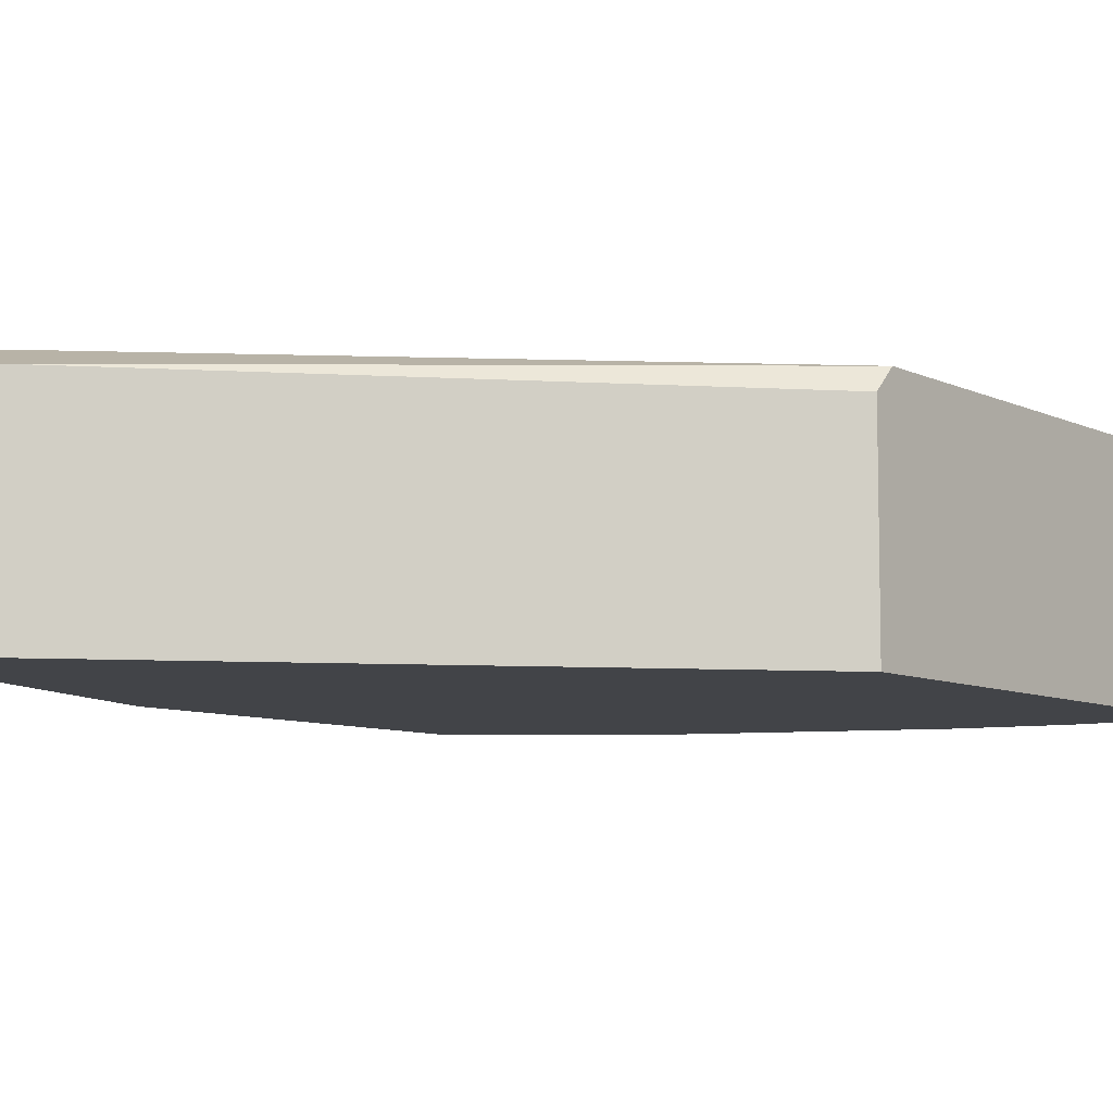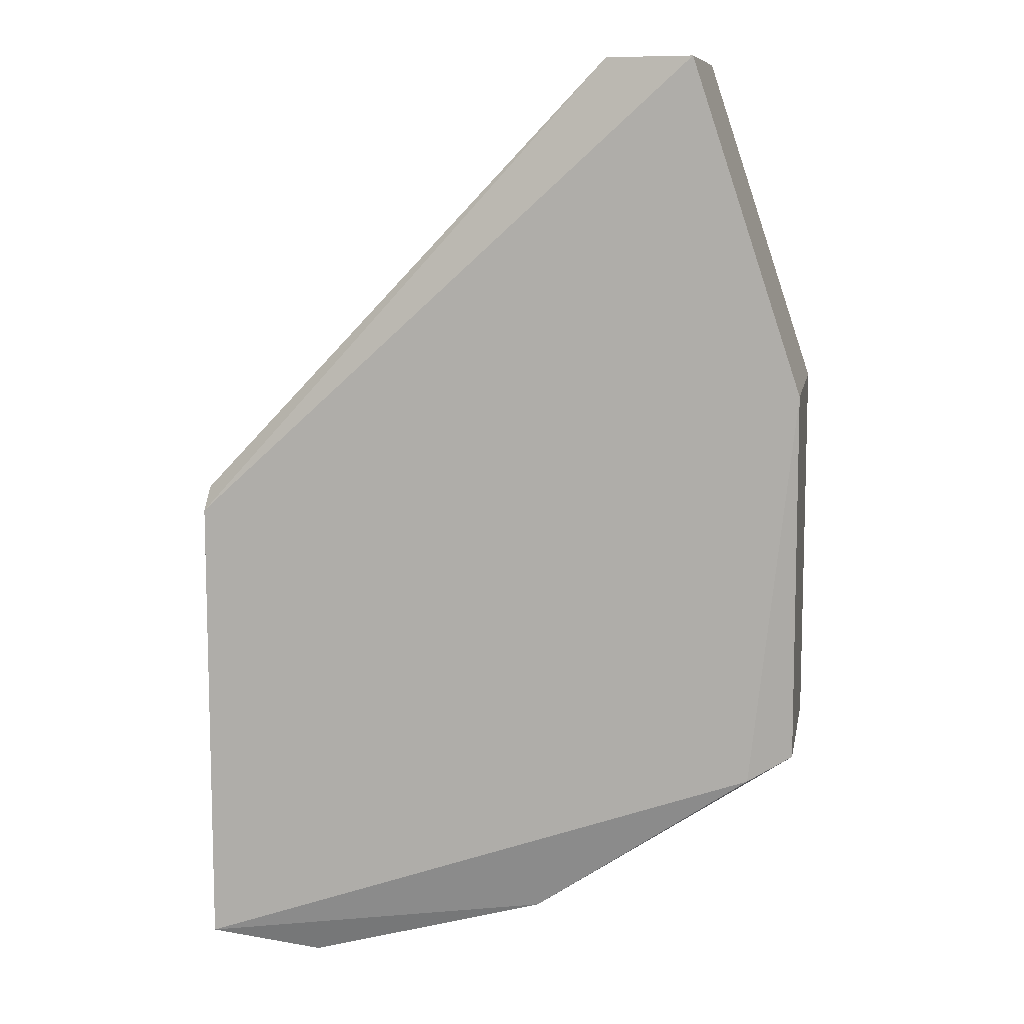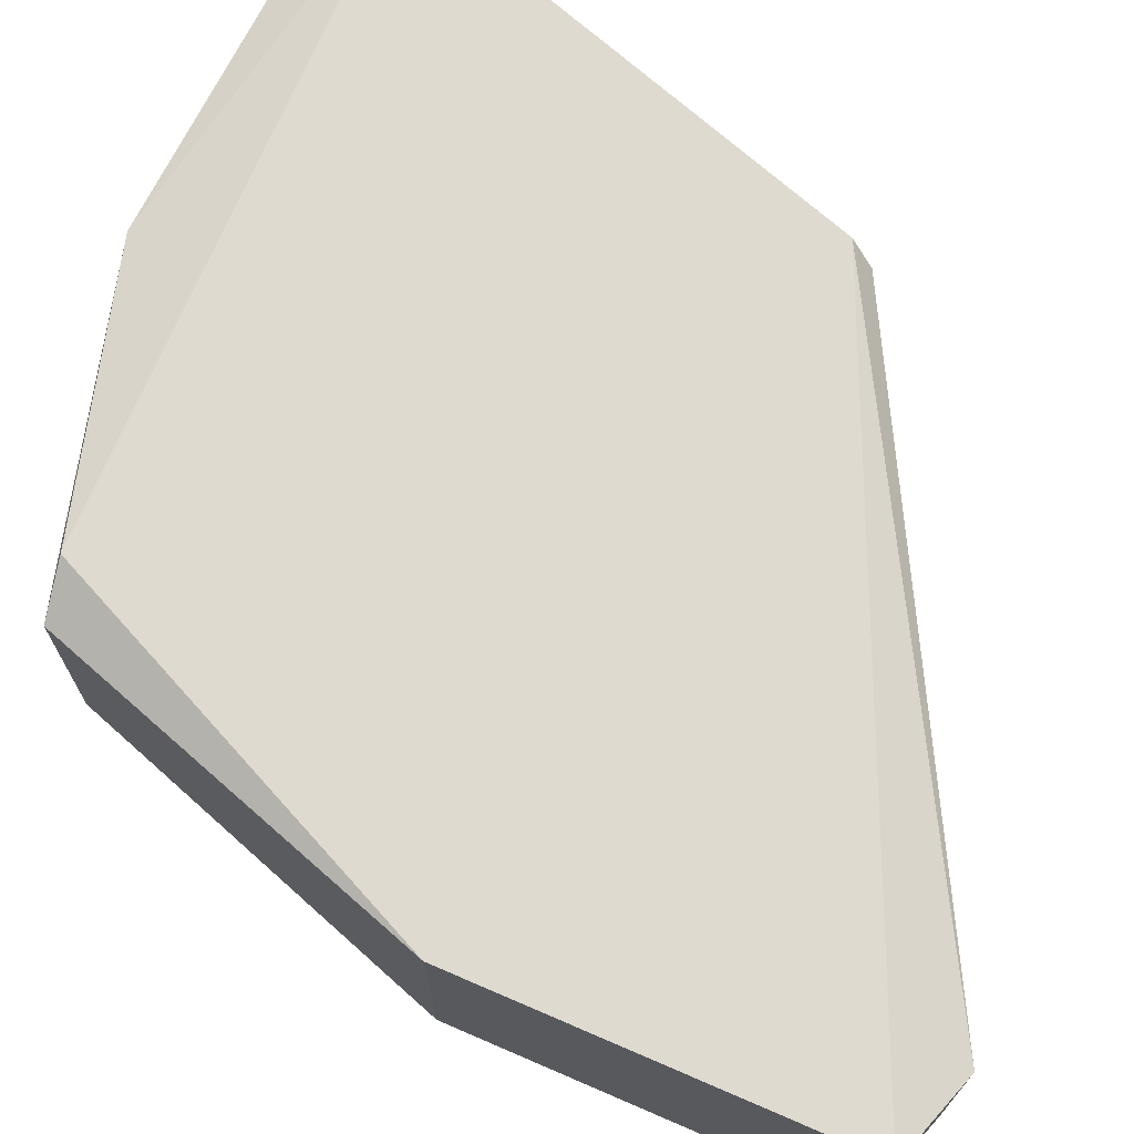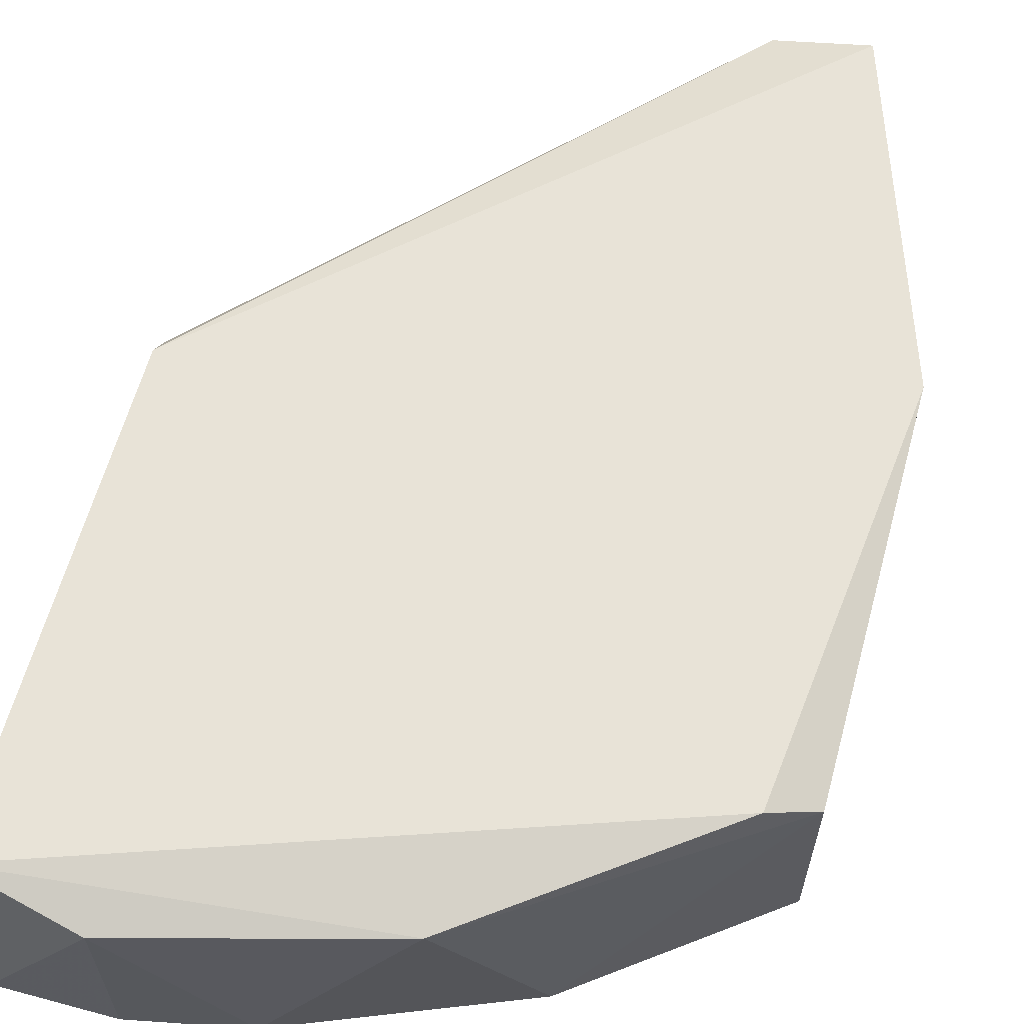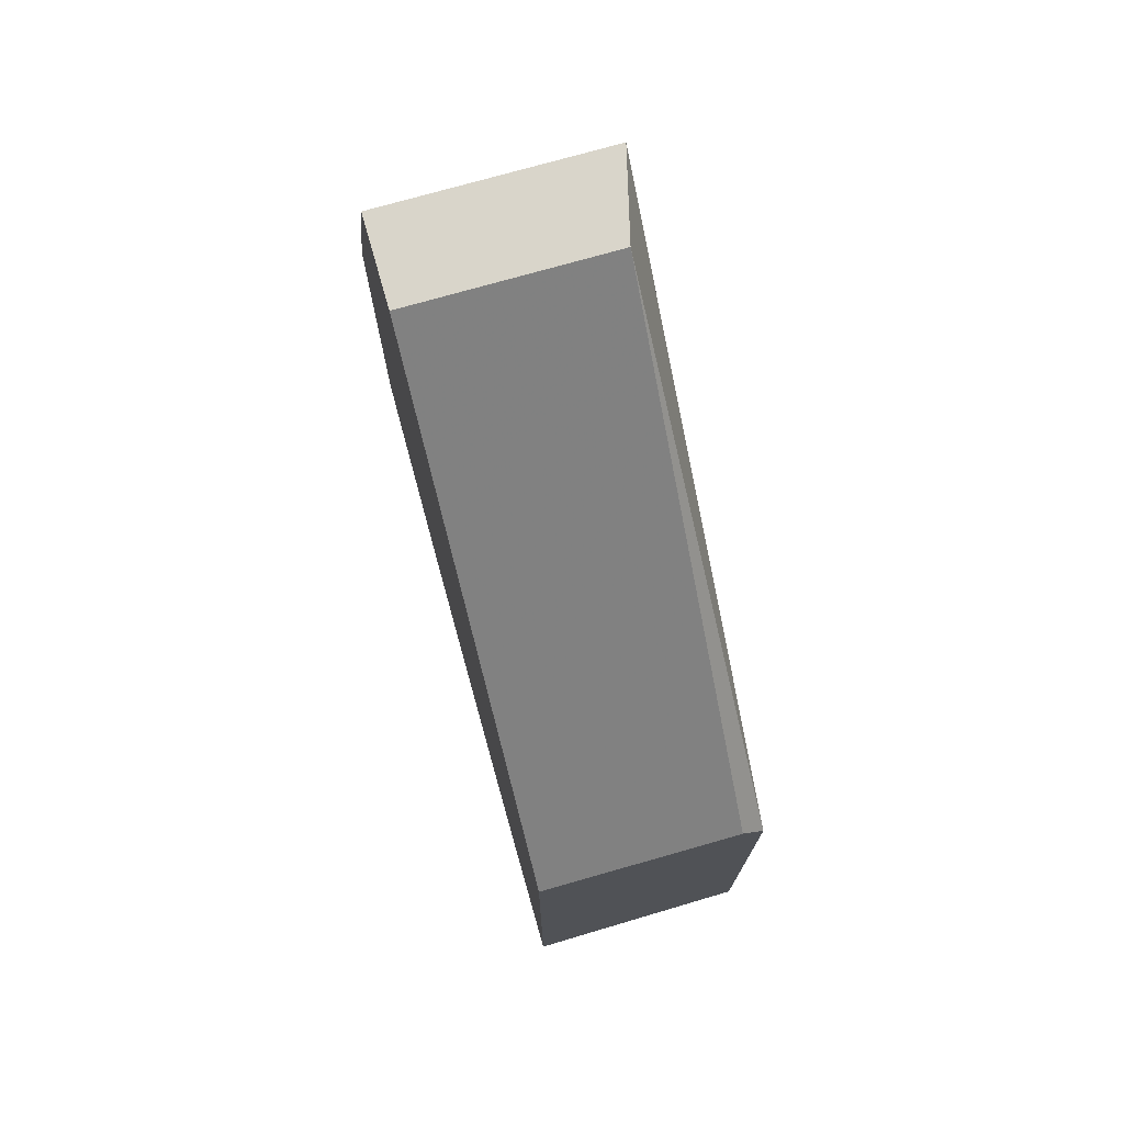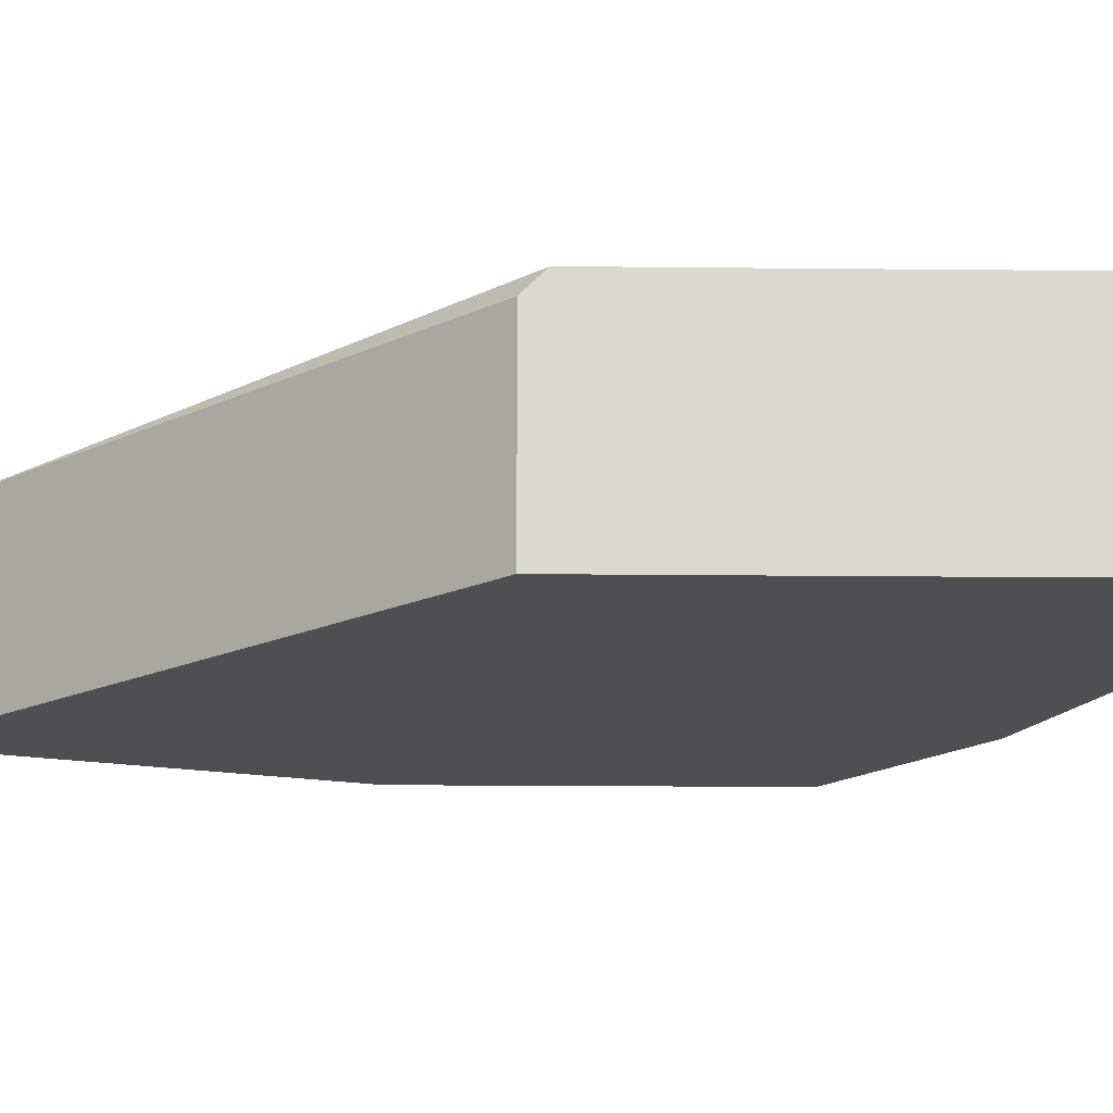
<metadata>
{"format":"obj","ext":"obj","renderer":"f3d","projection":"perspective","resolution":1024,"background":"white","views":[{"elev":-7.8,"azim":-142.8,"up":"+Z"},{"elev":9.7,"azim":10.2,"up":"+Y"},{"elev":70.8,"azim":131.8,"up":"+Z"},{"elev":61.9,"azim":15.3,"up":"+Z"},{"elev":74.7,"azim":-105.9,"up":"+Y"},{"elev":-17.6,"azim":-91.2,"up":"+Z"}]}
</metadata>
<code>
v 0.01311 -0.02965 0.1062
v 0.005003 -0.03186 0.09955
v 0.005003 -0.03186 0.1062
v 0.02196 -0.01122 0.09955
v 0.02196 -0.01122 0.1069
v 0.02196 -0.02375 0.09955
v 0.02196 -0.02375 0.1062
v 0.01532 -0.000156 0.09955
v 0.01532 -0.000156 0.1062
v 0.02048 -0.02448 0.1069
v 0.01606 -0.02817 0.09955
v 0.00869 -0.03112 0.09955
v 0.001315 -0.01564 0.1069
v 0.001315 -0.03186 0.09955
v 0.001315 -0.0149 0.09955
v 0.001315 -0.0149 0.1062
v 0.001315 -0.03112 0.1069
v 0.01827 -0.000156 0.09955
v 0.01827 -0.000156 0.1069
f 6 5 7
f 5 10 7
f 15 9 8
f 2 6 11
f 10 1 7
f 1 11 7
f 11 6 7
f 11 1 12
f 17 14 3
f 1 17 3
f 15 13 16
f 3 2 12
f 9 15 16
f 2 11 12
f 14 2 3
f 9 18 8
f 13 9 16
f 5 6 4
f 1 3 12
f 2 14 18
f 13 10 19
f 2 18 6
f 18 14 15
f 14 13 15
f 10 13 17
f 18 19 5
f 19 18 9
f 13 19 9
f 10 17 1
f 6 18 4
f 18 5 4
f 19 10 5
f 18 15 8
f 13 14 17

</code>
